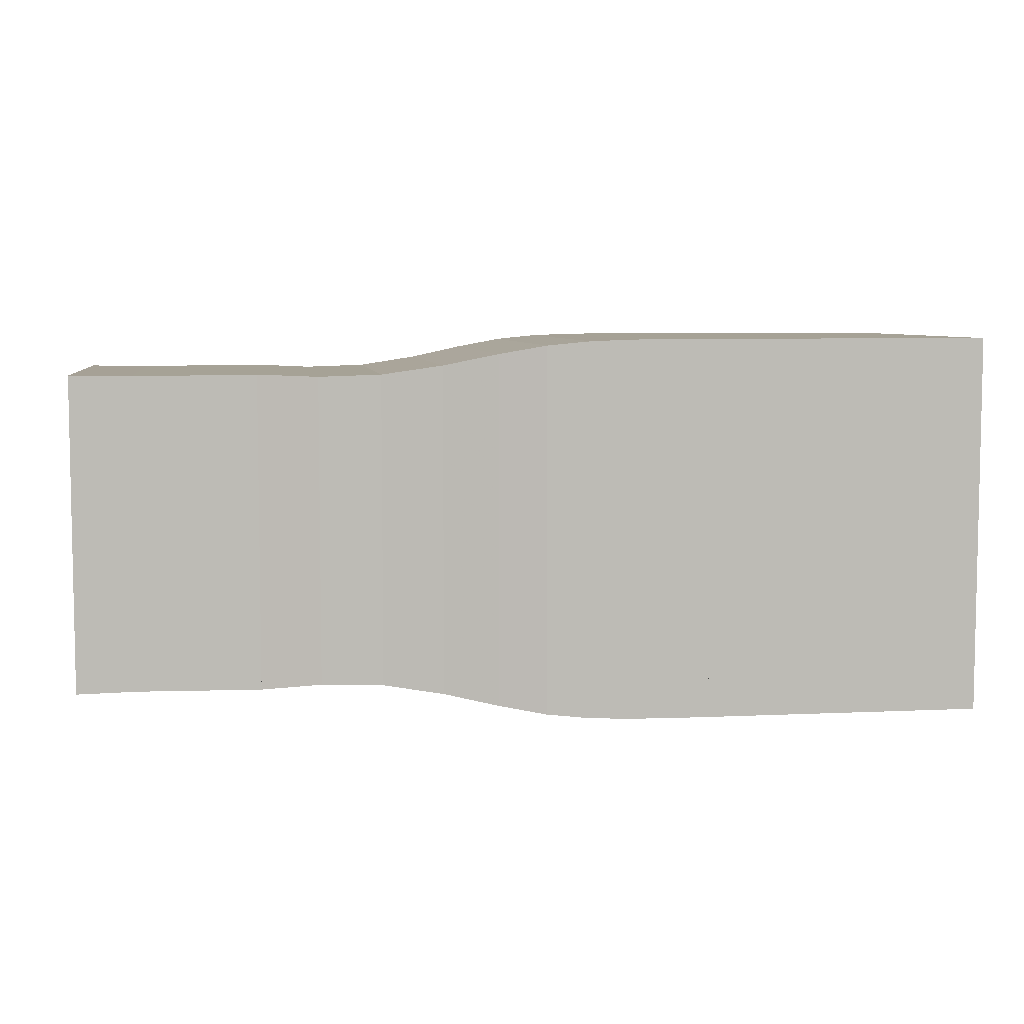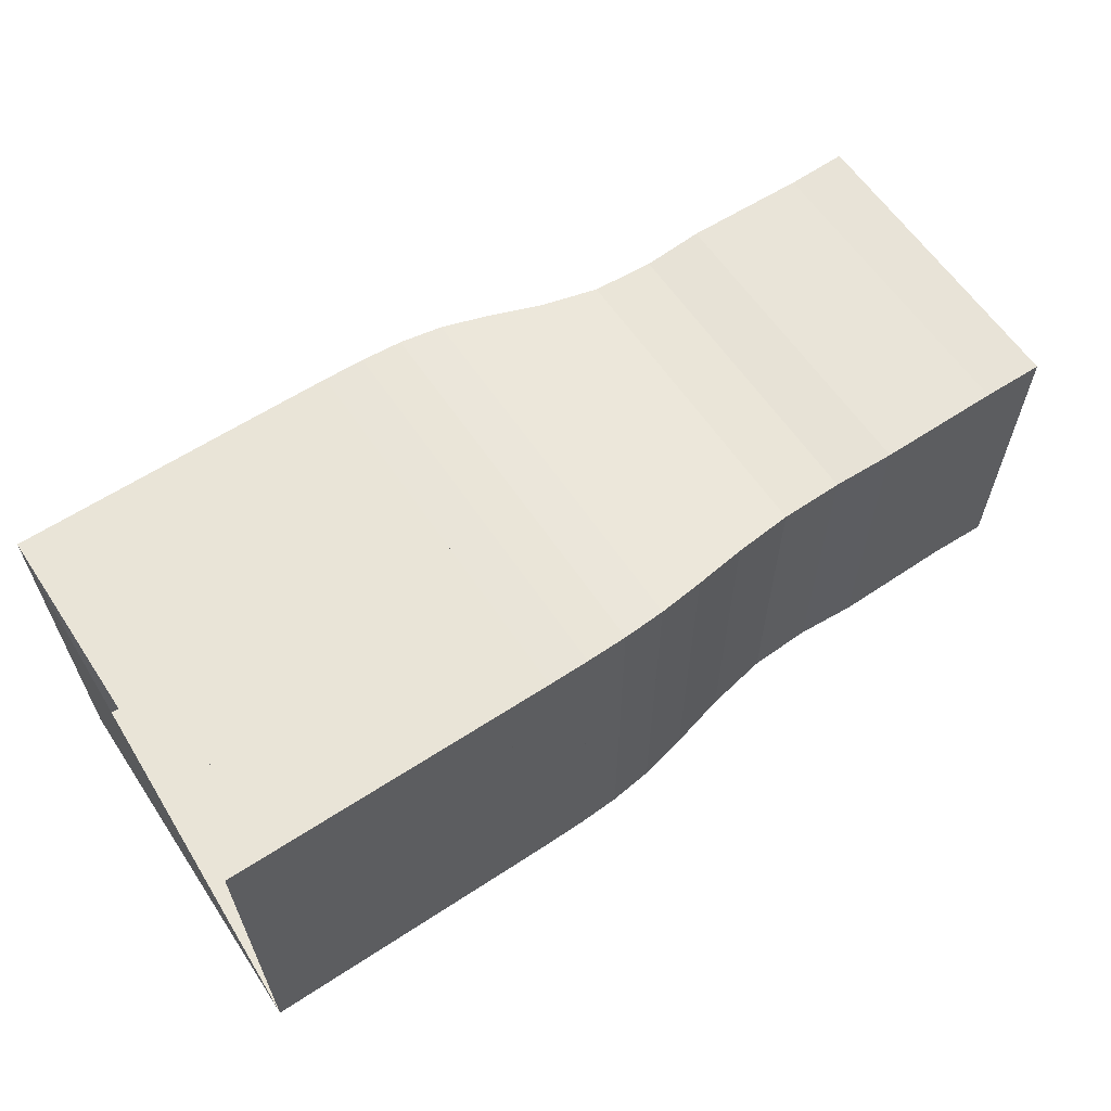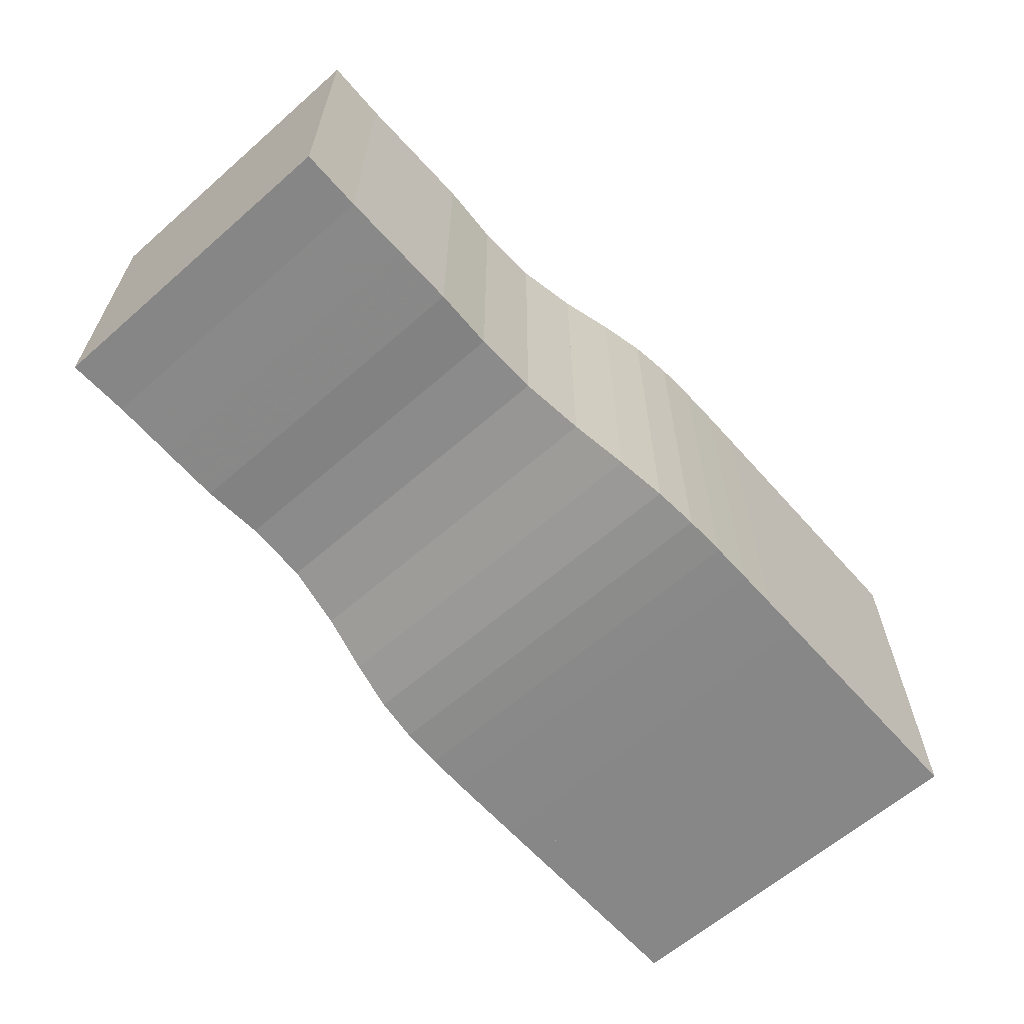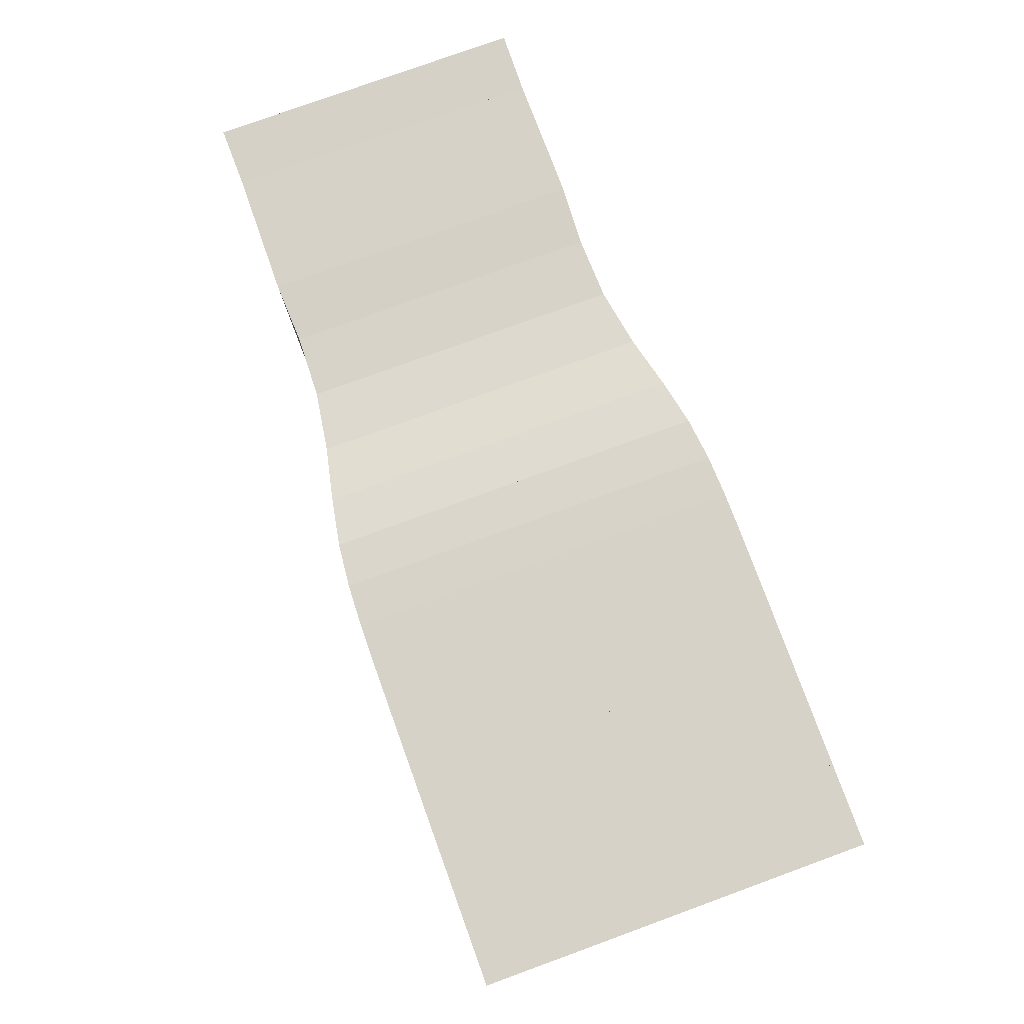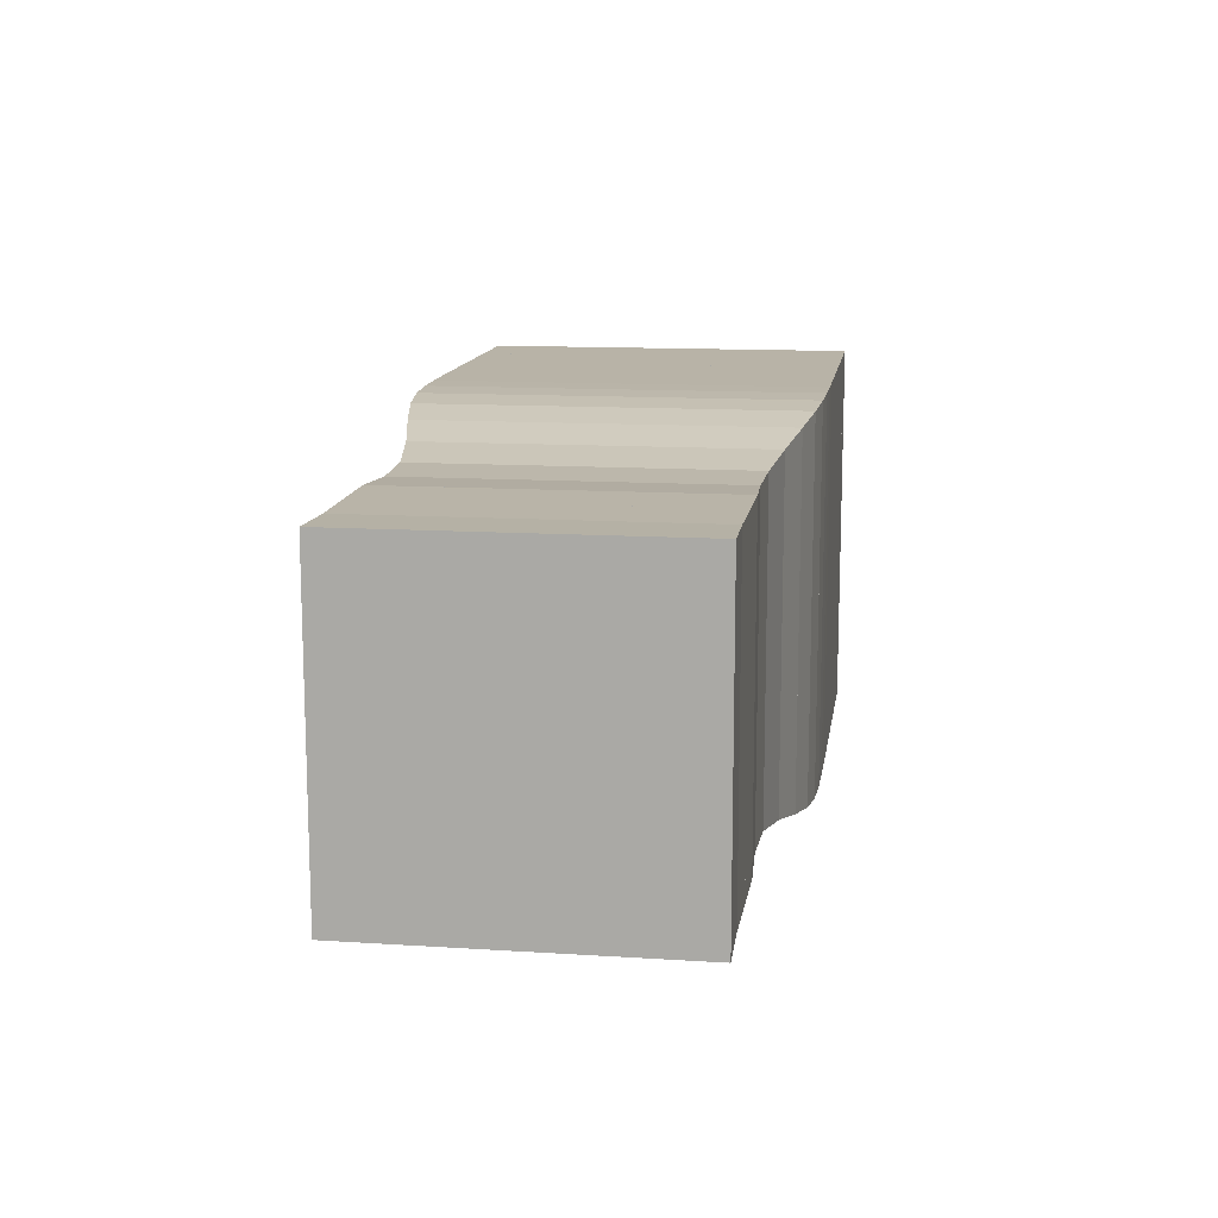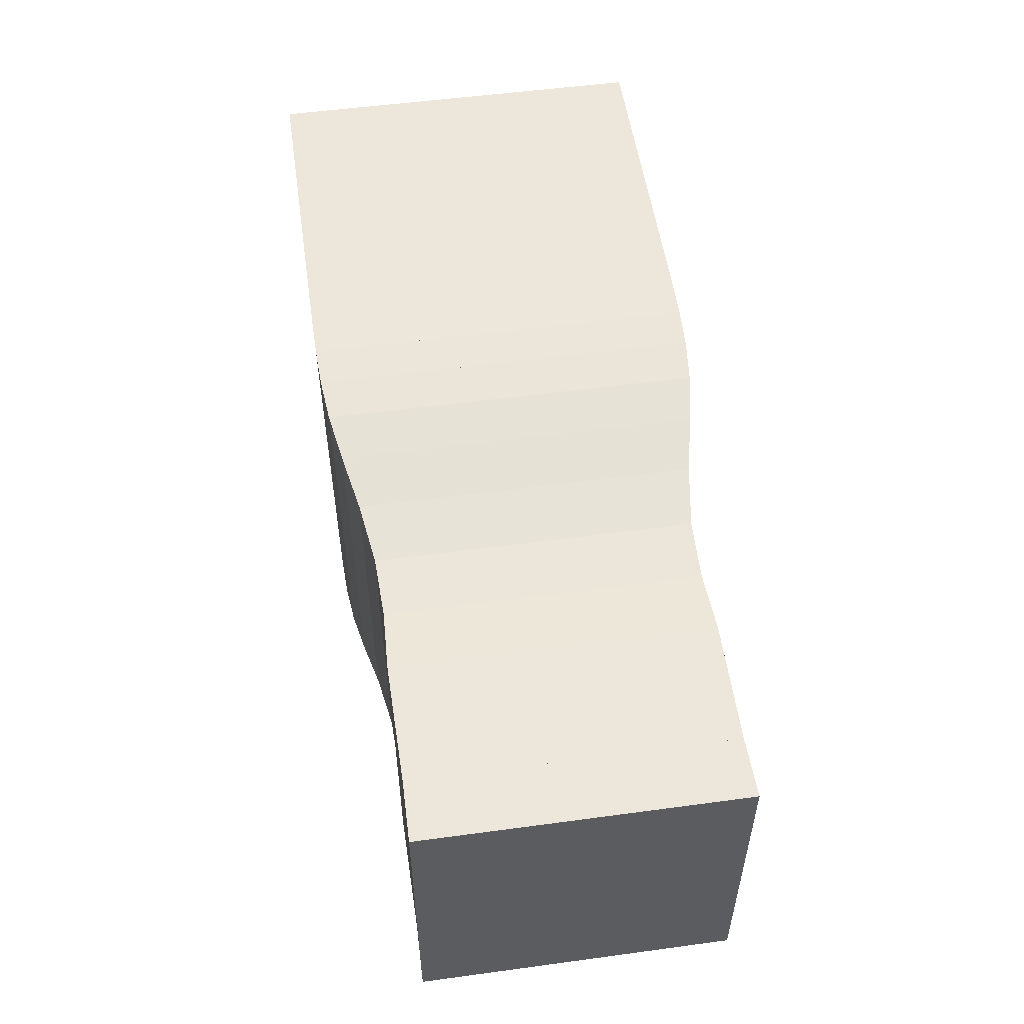
<metadata>
{"format":"obj","ext":"obj","renderer":"f3d","projection":"perspective","resolution":1024,"background":"white","views":[{"elev":6.3,"azim":171.9,"up":"+Z"},{"elev":61.2,"azim":-33.7,"up":"+Y"},{"elev":-62.6,"azim":131.5,"up":"+Y"},{"elev":78.3,"azim":-110.0,"up":"+Y"},{"elev":12.7,"azim":98.4,"up":"+Z"},{"elev":53.7,"azim":81.8,"up":"+Y"}]}
</metadata>
<code>
v 0 -0.25 -0.25
v 0 -0.25 0.25
v 0 0.25 0.25
v 0 0.25 -0.25
v 0.05263 -0.25 -0.25
v 0.05263 -0.25 0.25
v 0.05263 0.25 0.25
v 0.05263 0.25 -0.25
v 0.1053 -0.25 -0.25
v 0.1053 -0.25 0.25
v 0.1053 0.25 0.25
v 0.1053 0.25 -0.25
v 0.1579 -0.25 -0.25
v 0.1579 -0.25 0.25
v 0.1579 0.25 0.25
v 0.1579 0.25 -0.25
v 0.2105 -0.25 -0.25
v 0.2105 -0.25 0.25
v 0.2105 0.25 0.25
v 0.2105 0.25 -0.25
v 0.2632 -0.25 -0.25
v 0.2632 -0.25 0.25
v 0.2632 0.25 0.25
v 0.2632 0.25 -0.25
v 0.3158 -0.25 -0.25
v 0.3158 -0.25 0.25
v 0.3158 0.25 0.25
v 0.3158 0.25 -0.25
v 0.3684 -0.25 -0.25
v 0.3684 -0.25 0.25
v 0.3684 0.25 0.25
v 0.3684 0.25 -0.25
v 0.4212 -0.2498 -0.2498
v 0.4212 -0.2498 0.2498
v 0.4212 0.2498 0.2498
v 0.4212 0.2498 -0.2498
v 0.4741 -0.2492 -0.2492
v 0.4741 -0.2492 0.2492
v 0.4741 0.2492 0.2492
v 0.4741 0.2492 -0.2492
v 0.5279 -0.2472 -0.2472
v 0.5279 -0.2472 0.2472
v 0.5279 0.2472 0.2472
v 0.5279 0.2472 -0.2472
v 0.5843 -0.2417 -0.2417
v 0.5843 -0.2417 0.2417
v 0.5843 0.2417 0.2417
v 0.5843 0.2417 -0.2417
v 0.6461 -0.2307 -0.2307
v 0.6461 -0.2307 0.2307
v 0.6461 0.2307 0.2307
v 0.6461 0.2307 -0.2307
v 0.7167 -0.2159 -0.2159
v 0.7167 -0.2159 0.2159
v 0.7167 0.2159 0.2159
v 0.7167 0.2159 -0.2159
v 0.7956 -0.2041 -0.2041
v 0.7956 -0.2041 0.2041
v 0.7956 0.2041 0.2041
v 0.7956 0.2041 -0.2041
v 0.8766 -0.2016 -0.2016
v 0.8766 -0.2016 0.2016
v 0.8766 0.2016 0.2016
v 0.8766 0.2016 -0.2016
v 0.9548 -0.2051 -0.2051
v 0.9548 -0.2051 0.2051
v 0.9548 0.2051 0.2051
v 0.9548 0.2051 -0.2051
v 1.034 -0.2043 -0.2043
v 1.034 -0.2043 0.2043
v 1.034 0.2043 0.2043
v 1.034 0.2043 -0.2043
v 1.113 -0.2035 -0.2035
v 1.113 -0.2035 0.2035
v 1.113 0.2035 0.2035
v 1.113 0.2035 -0.2035
v 1.191 -0.2048 -0.2048
v 1.191 -0.2048 0.2048
v 1.191 0.2048 0.2048
v 1.191 0.2048 -0.2048
f 1 2 4 5
f 5 6 7 8
f 5 6 2 1
f 6 7 3 2
f 7 8 4 3
f 8 5 1 4
f 9 10 11 12
f 9 10 6 5
f 10 11 7 6
f 11 12 8 7
f 12 9 5 8
f 13 14 15 16
f 13 14 10 9
f 14 15 11 10
f 15 16 12 11
f 16 13 9 12
f 17 18 19 20
f 17 18 14 13
f 18 19 15 14
f 19 20 16 15
f 20 17 13 16
f 21 22 23 24
f 21 22 18 17
f 22 23 19 18
f 23 24 20 19
f 24 21 17 20
f 25 26 27 28
f 25 26 22 21
f 26 27 23 22
f 27 28 24 23
f 28 25 21 24
f 29 30 31 32
f 29 30 26 25
f 30 31 27 26
f 31 32 28 27
f 32 29 25 28
f 33 34 35 36
f 33 34 30 29
f 34 35 31 30
f 35 36 32 31
f 36 33 29 32
f 37 38 39 40
f 37 38 34 33
f 38 39 35 34
f 39 40 36 35
f 40 37 33 36
f 41 42 43 44
f 41 42 38 37
f 42 43 39 38
f 43 44 40 39
f 44 41 37 40
f 45 46 47 48
f 45 46 42 41
f 46 47 43 42
f 47 48 44 43
f 48 45 41 44
f 49 50 51 52
f 49 50 46 45
f 50 51 47 46
f 51 52 48 47
f 52 49 45 48
f 53 54 55 56
f 53 54 50 49
f 54 55 51 50
f 55 56 52 51
f 56 53 49 52
f 57 58 59 60
f 57 58 54 53
f 58 59 55 54
f 59 60 56 55
f 60 57 53 56
f 61 62 63 64
f 61 62 58 57
f 62 63 59 58
f 63 64 60 59
f 64 61 57 60
f 65 66 67 68
f 65 66 62 61
f 66 67 63 62
f 67 68 64 63
f 68 65 61 64
f 69 70 71 72
f 69 70 66 65
f 70 71 67 66
f 71 72 68 67
f 72 69 65 68
f 73 74 75 76
f 73 74 70 69
f 74 75 71 70
f 75 76 72 71
f 76 73 69 72
f 77 78 79 80
f 77 78 74 73
f 78 79 75 74
f 79 80 76 75
f 80 77 73 76

</code>
